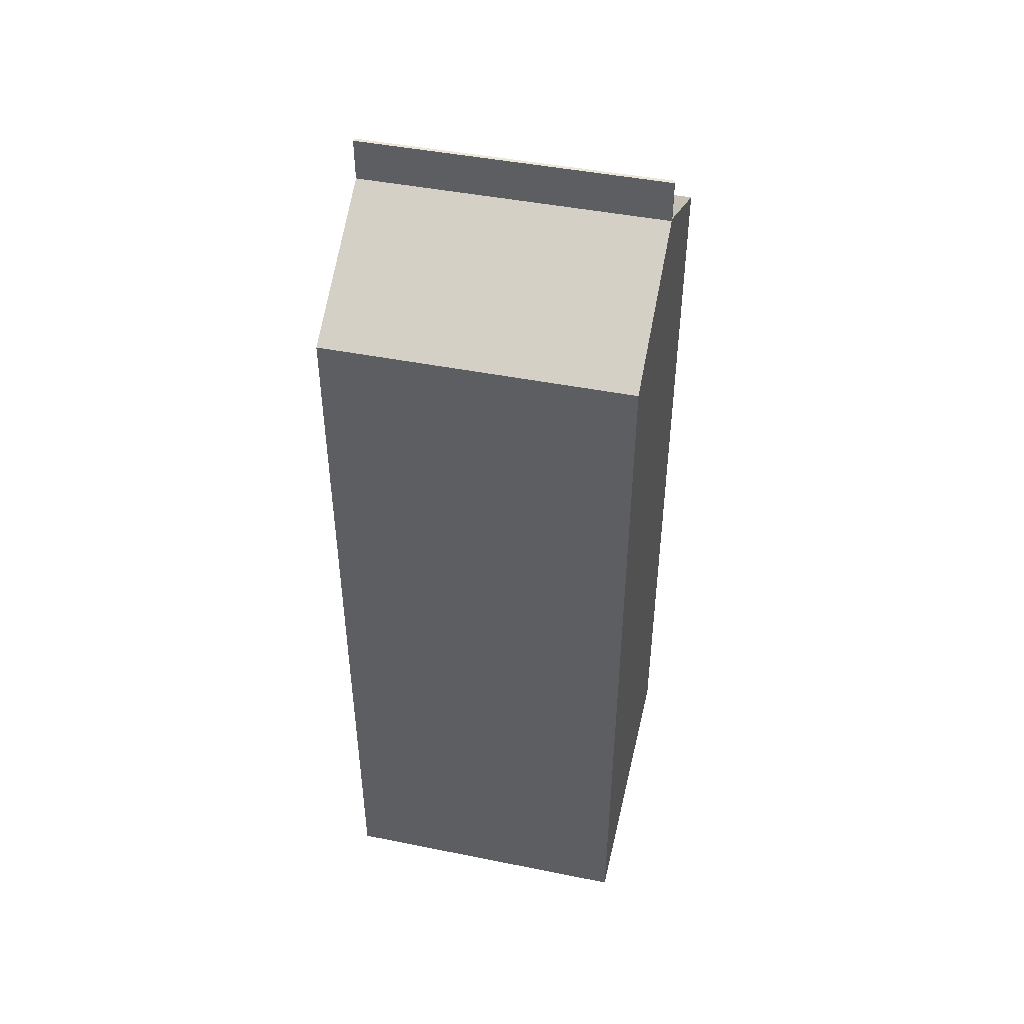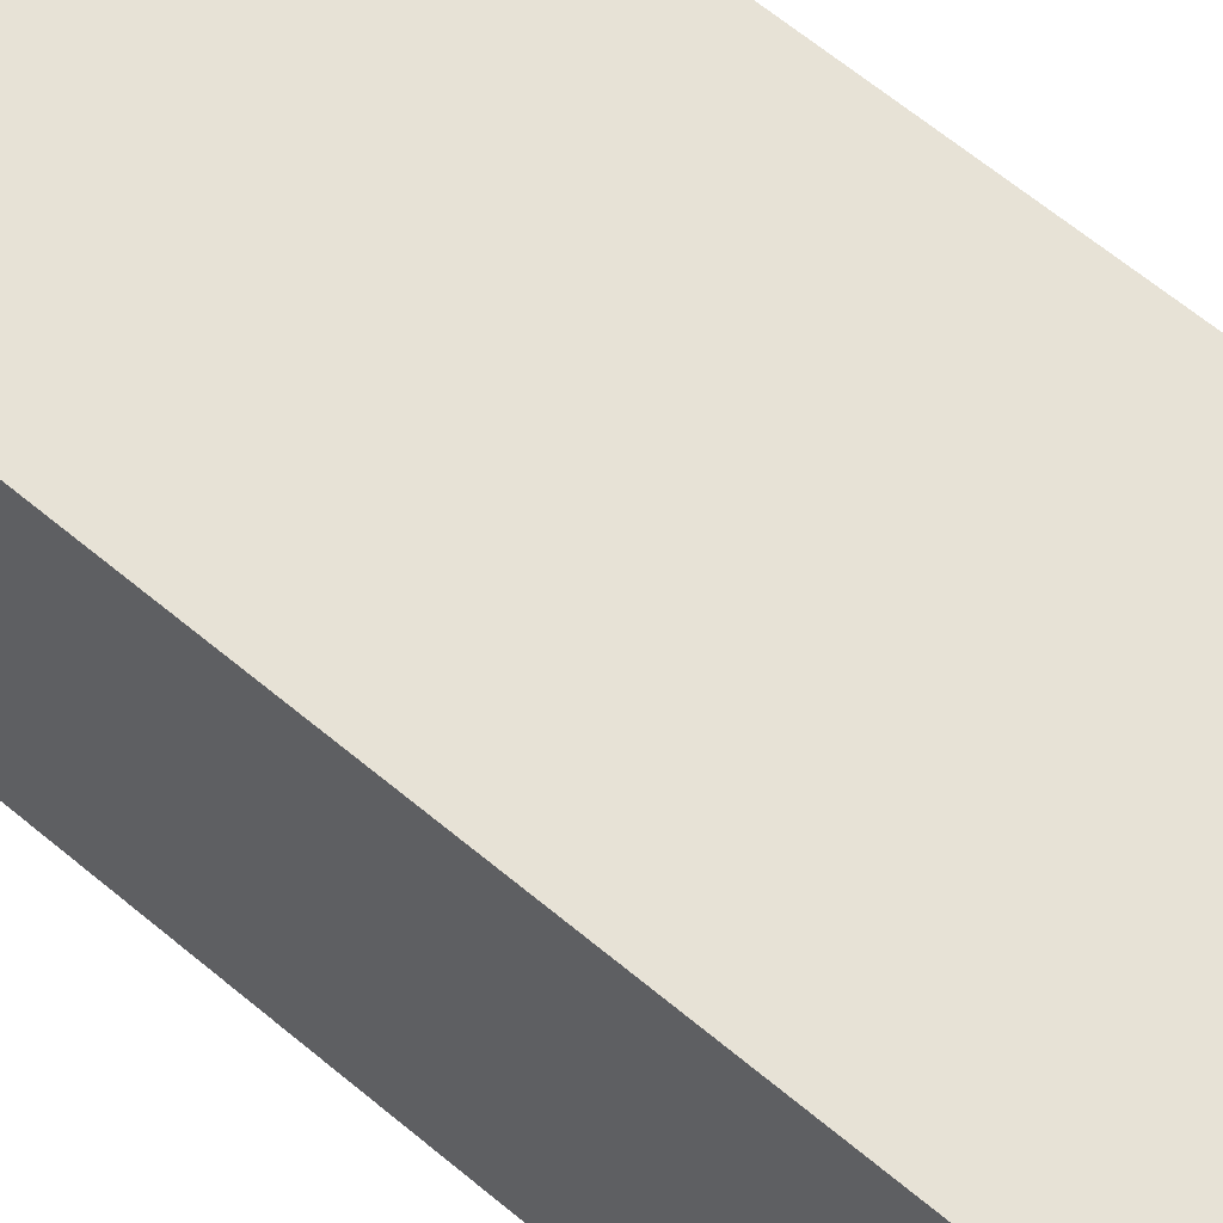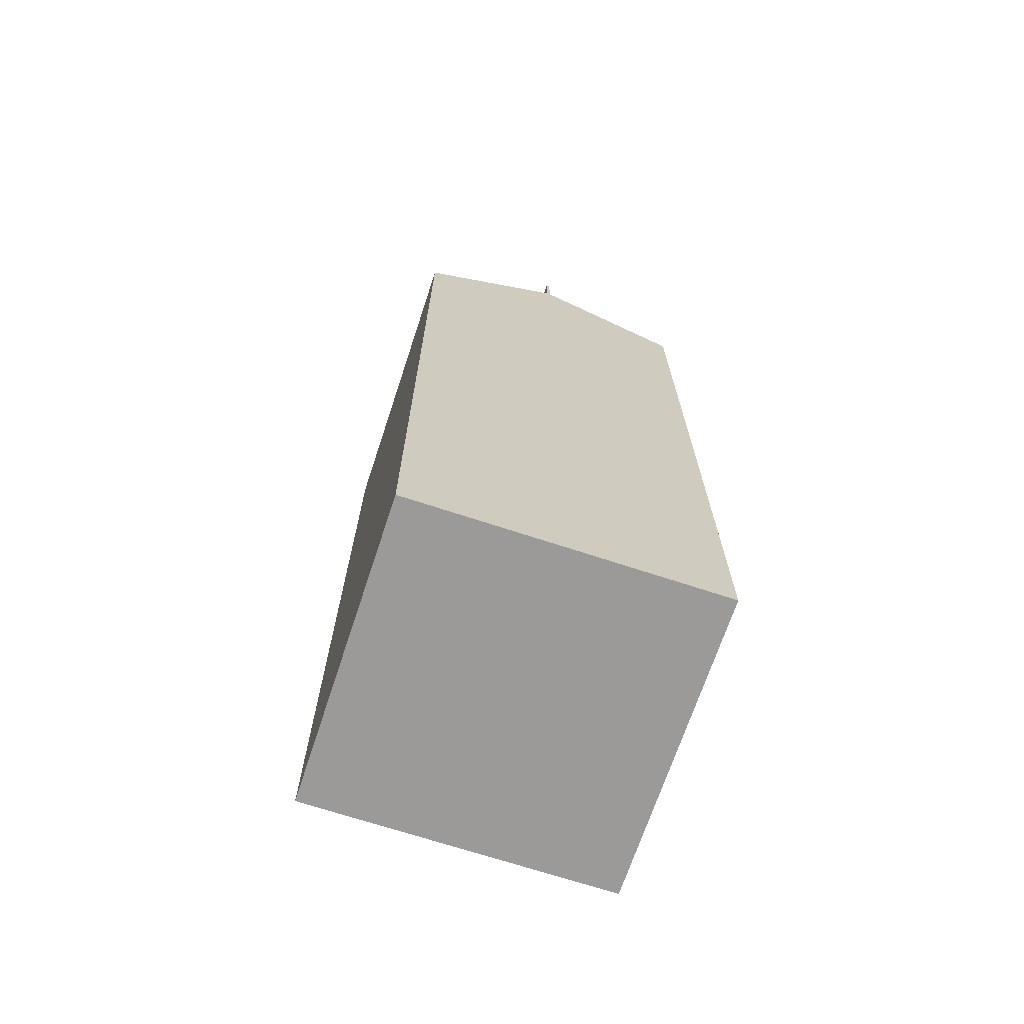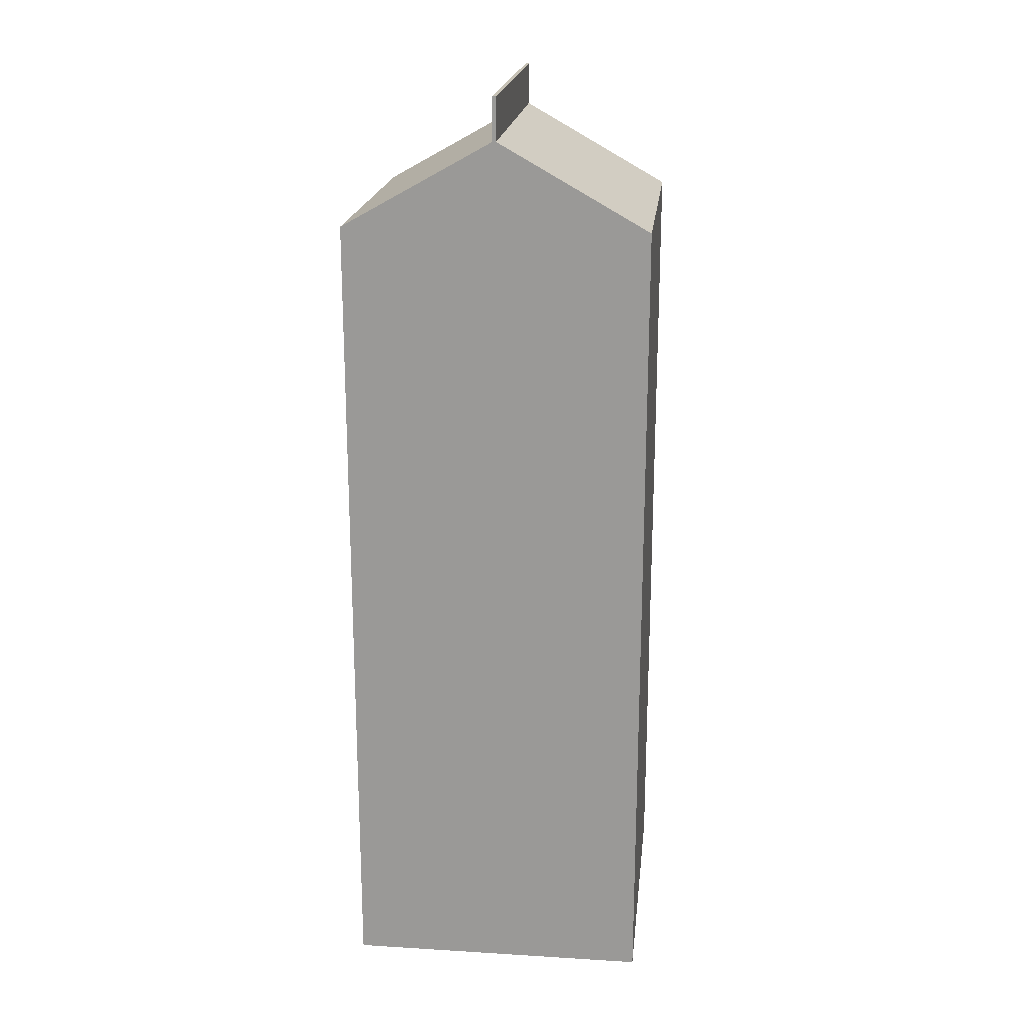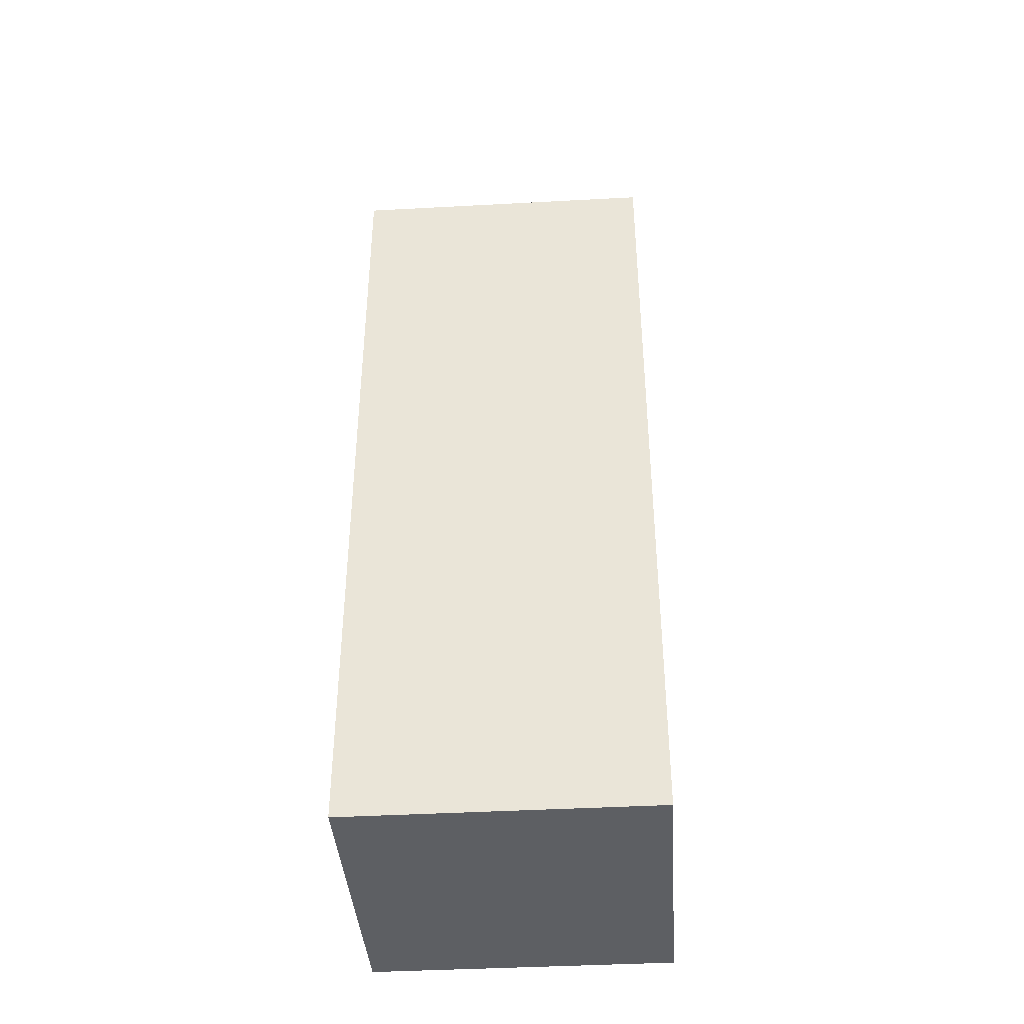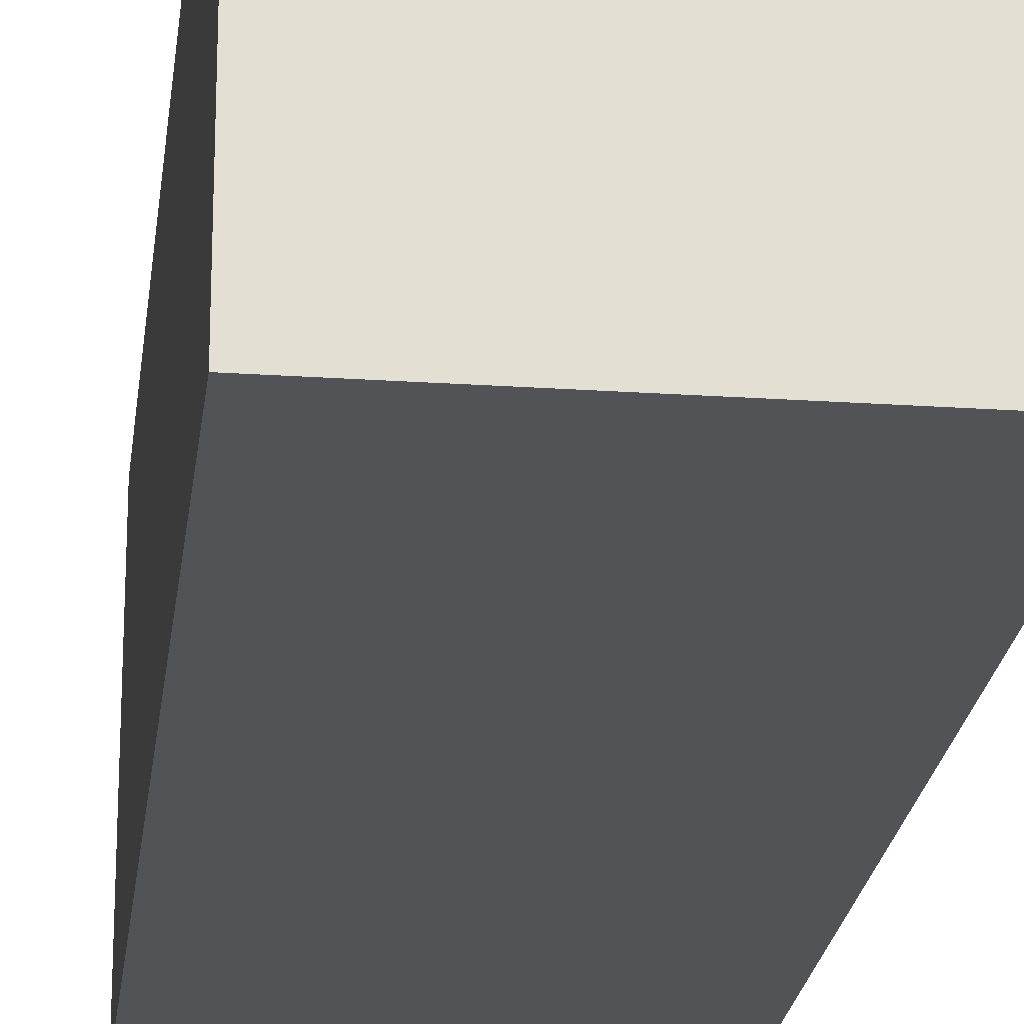
<metadata>
{"format":"obj","ext":"obj","renderer":"f3d","projection":"perspective","resolution":1024,"background":"white","views":[{"elev":46.6,"azim":102.9,"up":"+Z"},{"elev":63.0,"azim":130.4,"up":"+Y"},{"elev":-69.5,"azim":-18.3,"up":"+Z"},{"elev":19.9,"azim":-173.6,"up":"+Z"},{"elev":-40.2,"azim":-86.0,"up":"+Z"},{"elev":-22.3,"azim":173.3,"up":"+Y"}]}
</metadata>
<code>
g milk_tex_Cube.000
v -0.02667 -0.03548 0.01876
v -0.03548 -0.03548 0.1905
v -0.02667 0.03548 0.01876
v -0.03548 0.03548 0.1908
v 0.02667 -0.03548 0.01876
v 0.03548 -0.03548 0.1905
v 0.02667 0.03548 0.01876
v 0.03548 0.03548 0.1908
v -0.02667 -0.03548 0.1708
v -0.02667 0.03548 0.1708
v 0.02667 0.03548 0.1708
v 0.02667 -0.03548 0.1708
v 0.000422 -0.03552 0.2202
v -0.000422 -0.03552 0.2202
v -0.000422 0.03548 0.2105
v 0.000422 0.03548 0.2105
v 0.000422 -0.03548 0.2102
v -0.000422 -0.03548 0.2102
v 0.000422 0.03543 0.2205
v -0.000422 0.03543 0.2205
v -0.03548 0.03548 0.1895
v -0.03548 0.03548 0
v 0.03548 0.03548 0
v 0.03548 0.03548 0.1895
v 0.03548 -0.03548 0.1895
v 0.03548 -0.03548 0
v -0.03548 -0.03548 0
v -0.03548 -0.03548 0.1895
f 28 2 4 21
f 18 15 4 2
f 24 8 6 25
f 13 19 20 14
f 22 23 26 27
f 21 4 15 16 8 24
f 5 12 9 1
f 23 24 25 26
f 3 10 11 7
f 27 28 21 22
f 25 6 17 18 2 28
f 17 16 19 13
f 8 16 17 6
f 16 15 20 19
f 18 17 13 14
f 15 18 14 20
f 10 3 22 21
f 3 7 23 22
f 7 11 24 23
f 12 5 26 25
f 5 1 27 26
f 1 9 28 27
f 9 12 25 28
f 11 10 21 24

</code>
